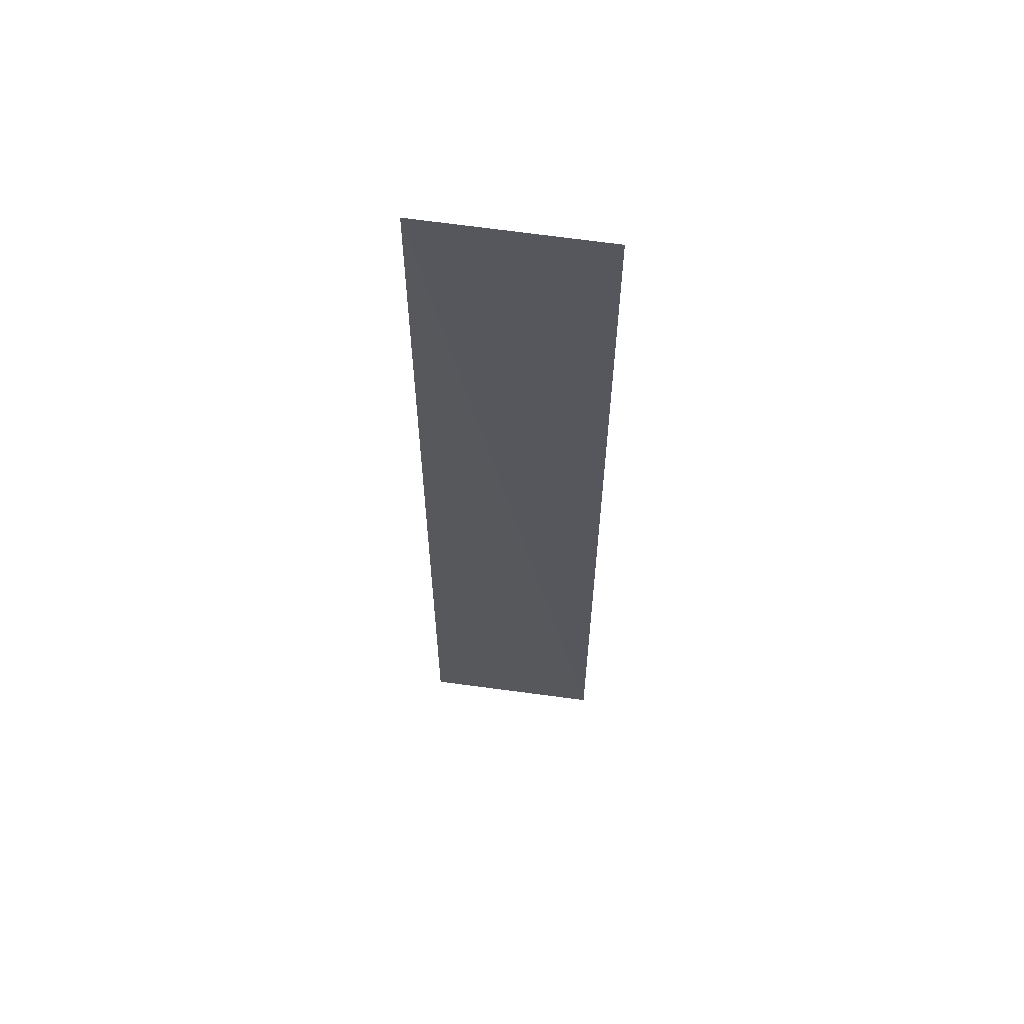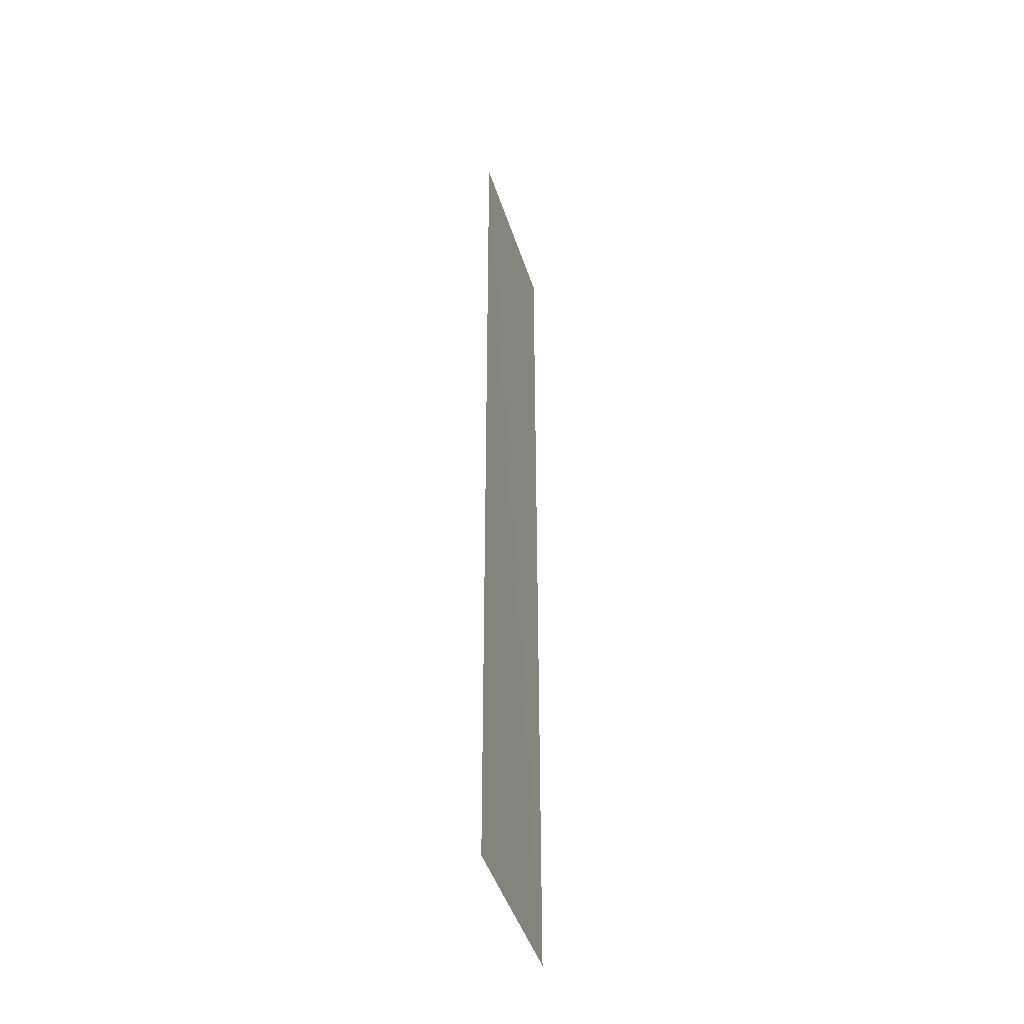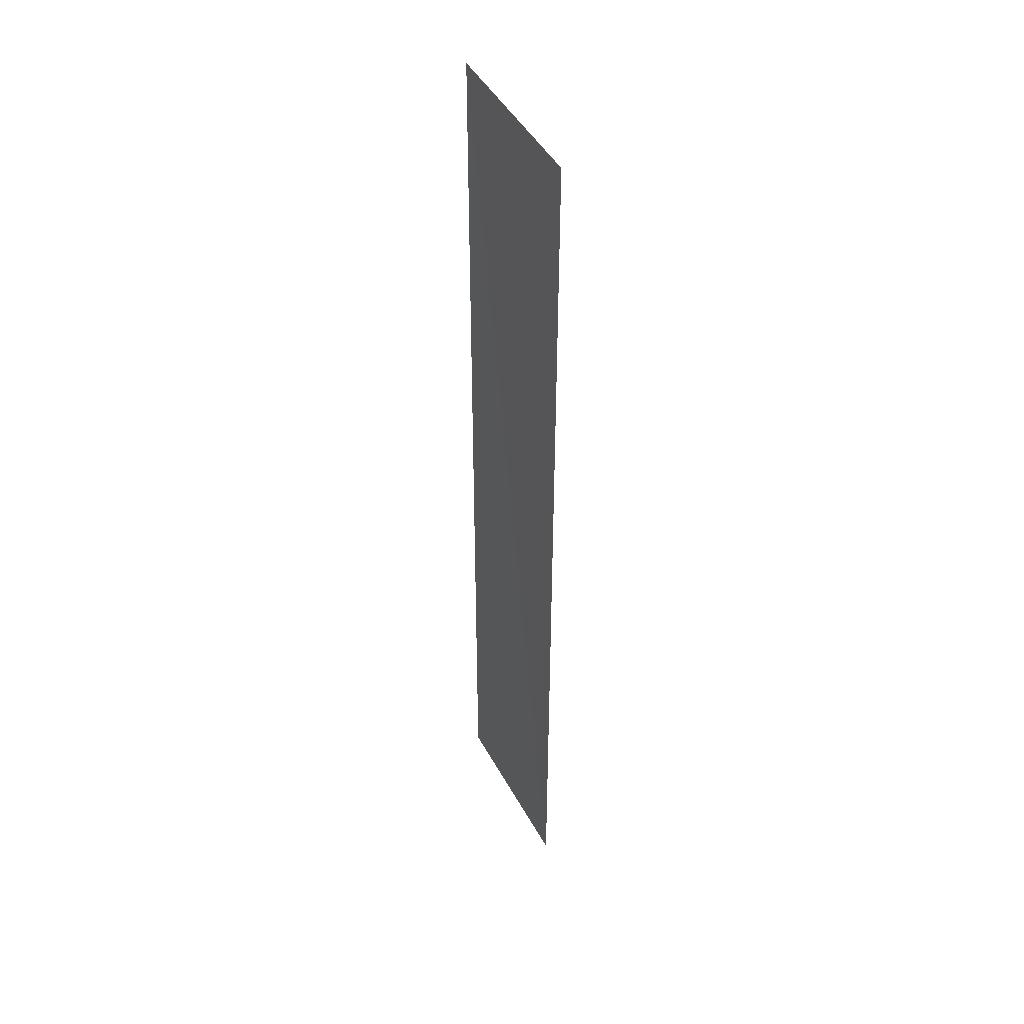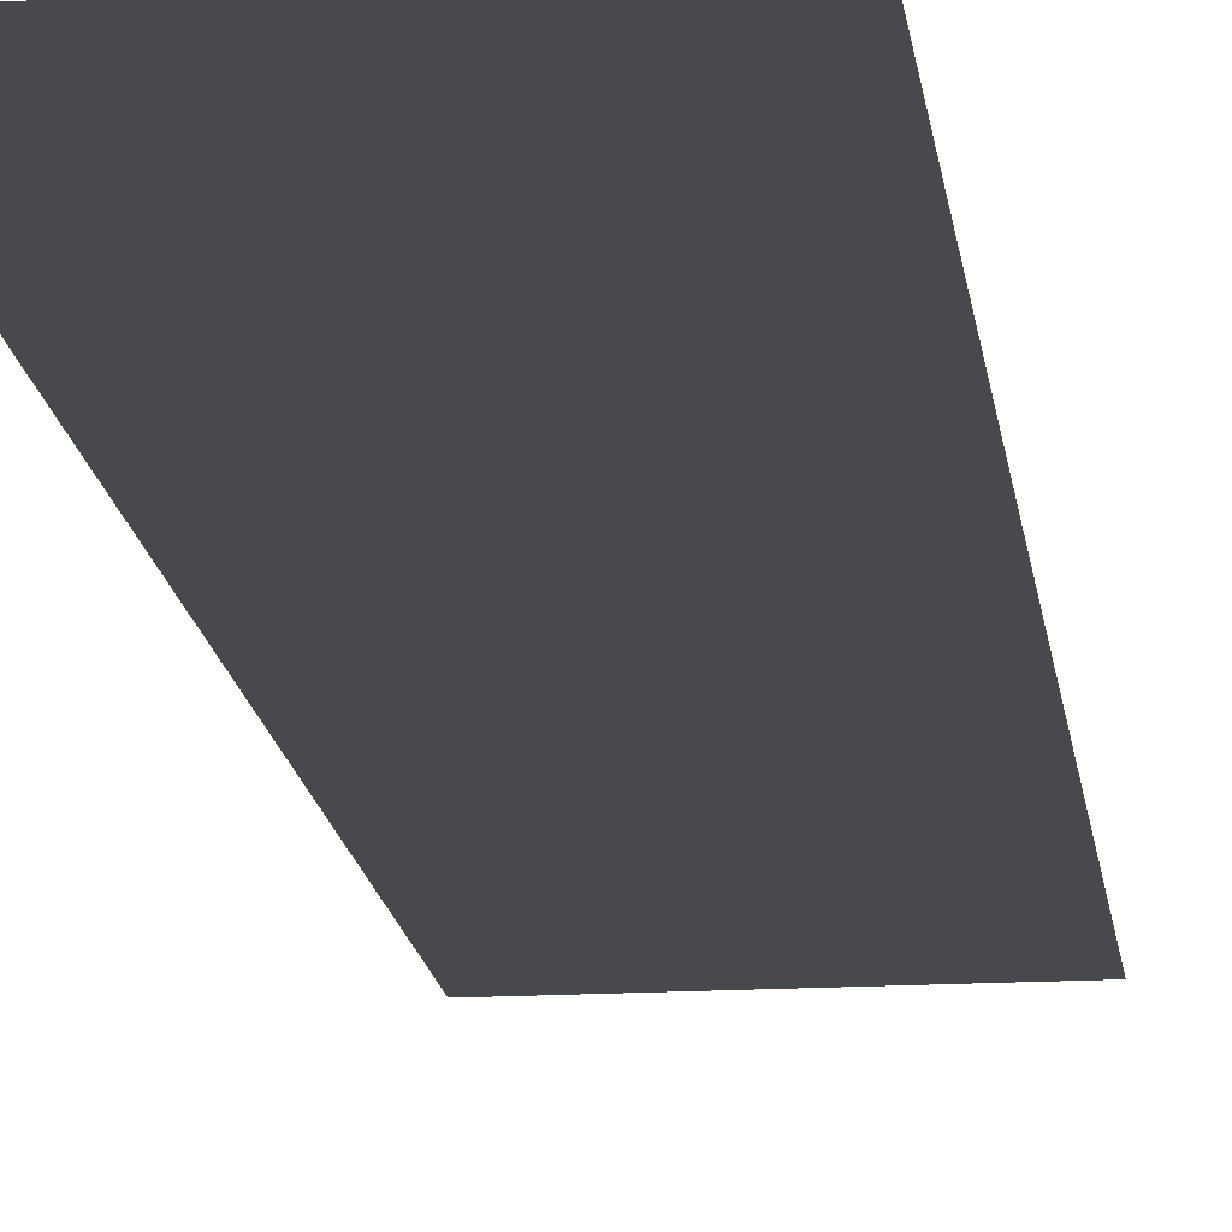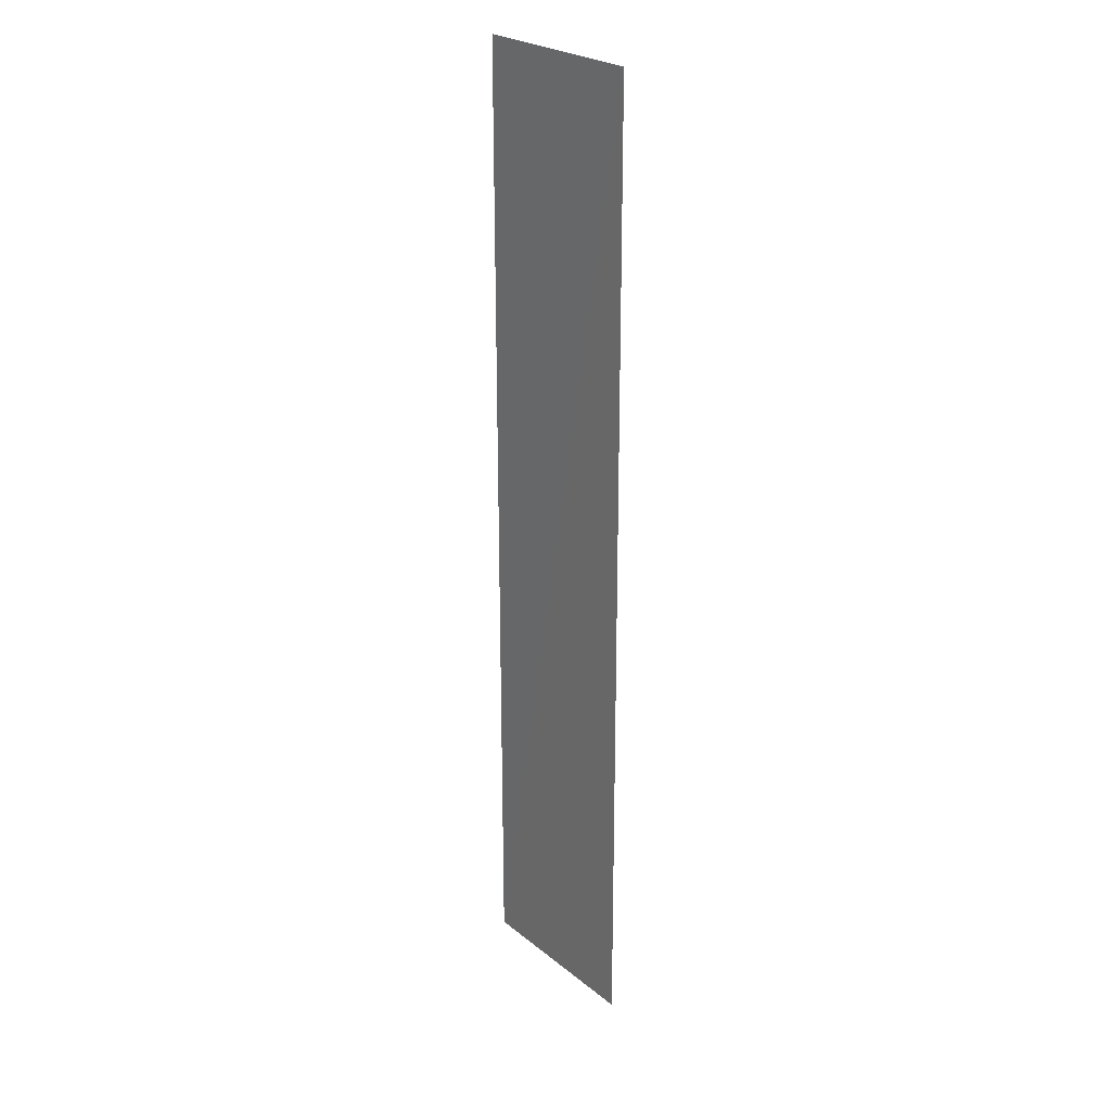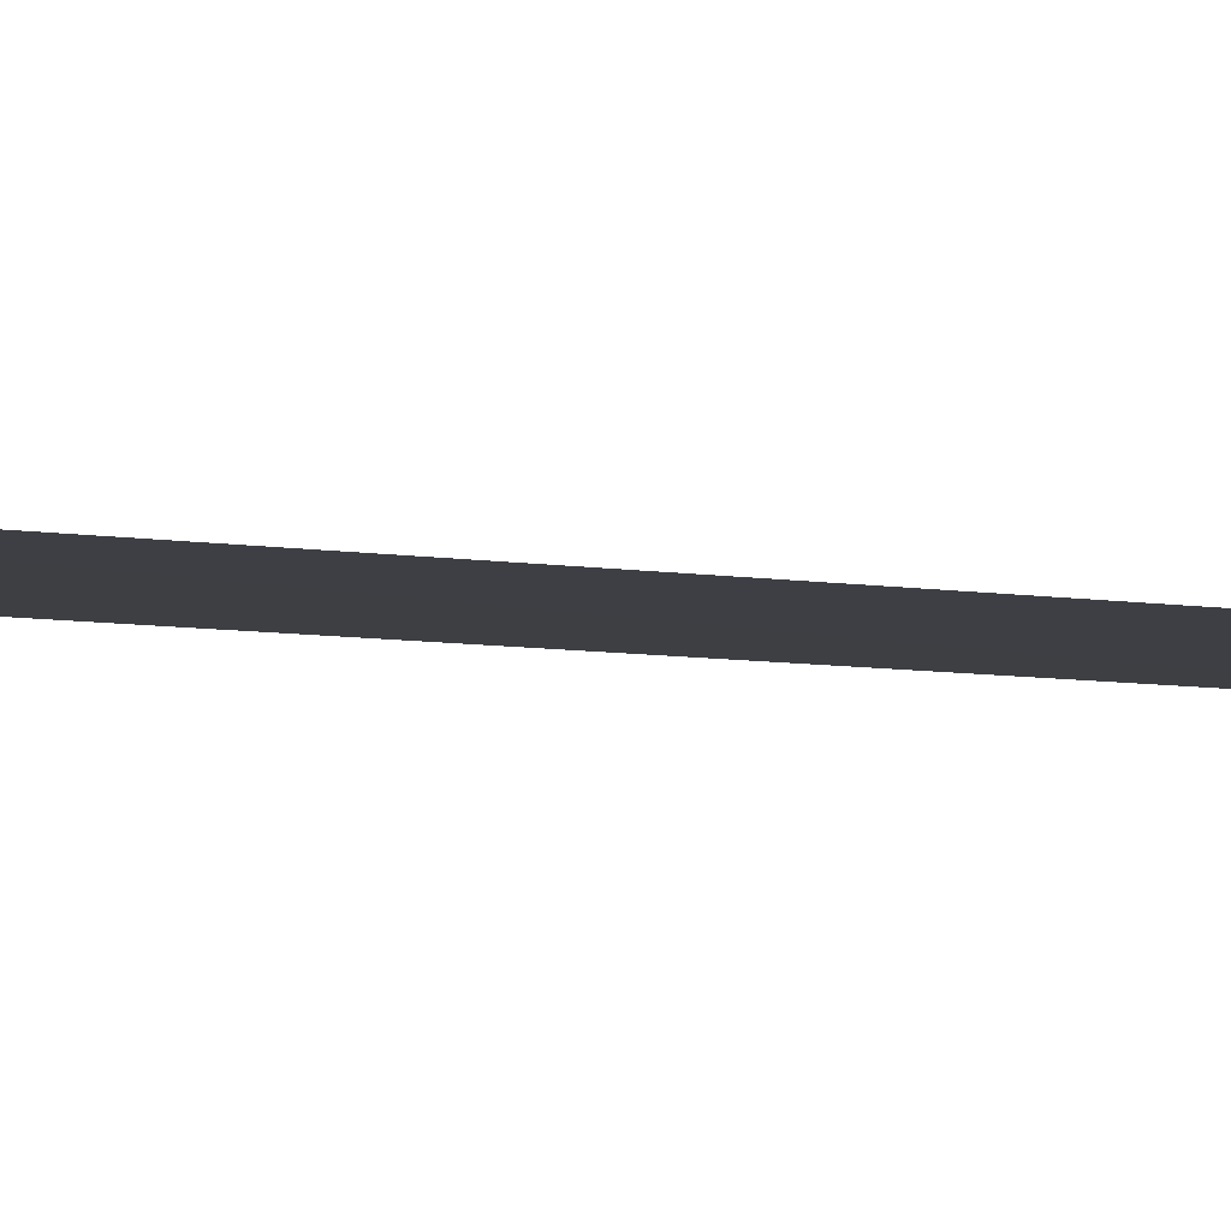
<metadata>
{"format":"obj","ext":"obj","renderer":"f3d","projection":"perspective","resolution":1024,"background":"white","views":[{"elev":61.7,"azim":7.9,"up":"+Y"},{"elev":-44.1,"azim":-73.4,"up":"+Y"},{"elev":44.6,"azim":63.1,"up":"+Y"},{"elev":-12.2,"azim":5.5,"up":"+Z"},{"elev":25.3,"azim":-128.5,"up":"+Y"},{"elev":-4.0,"azim":49.5,"up":"+Z"}]}
</metadata>
<code>
v 0.1181 -0.6159 0
v -0.1181 0.6159 -0.0027
v -0.1181 -0.6159 0
v 0.1181 0.6159 0
g chain_474_21
f 1 3 2
f 4 1 2

</code>
